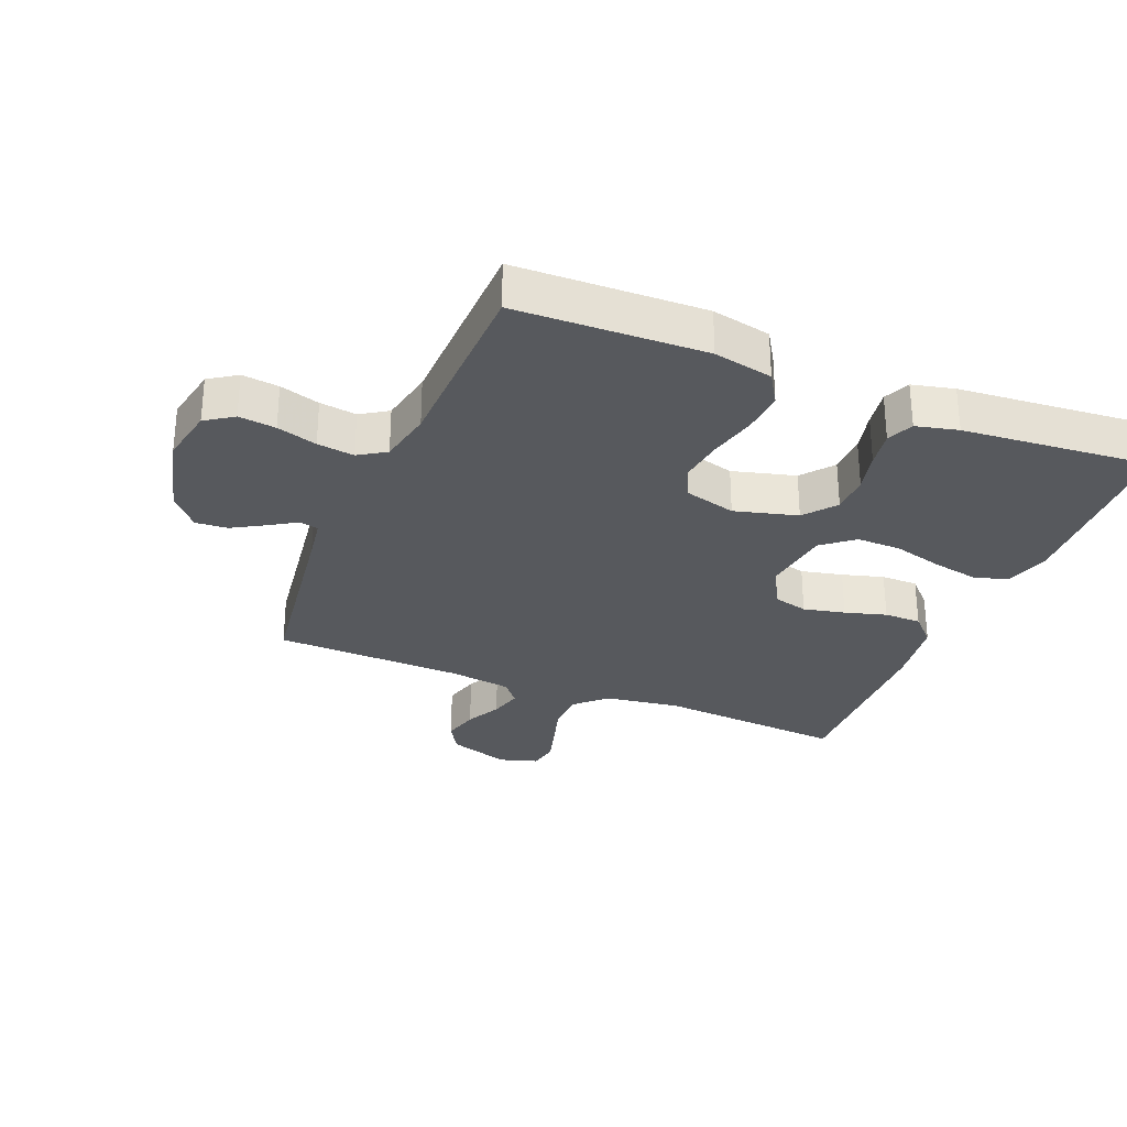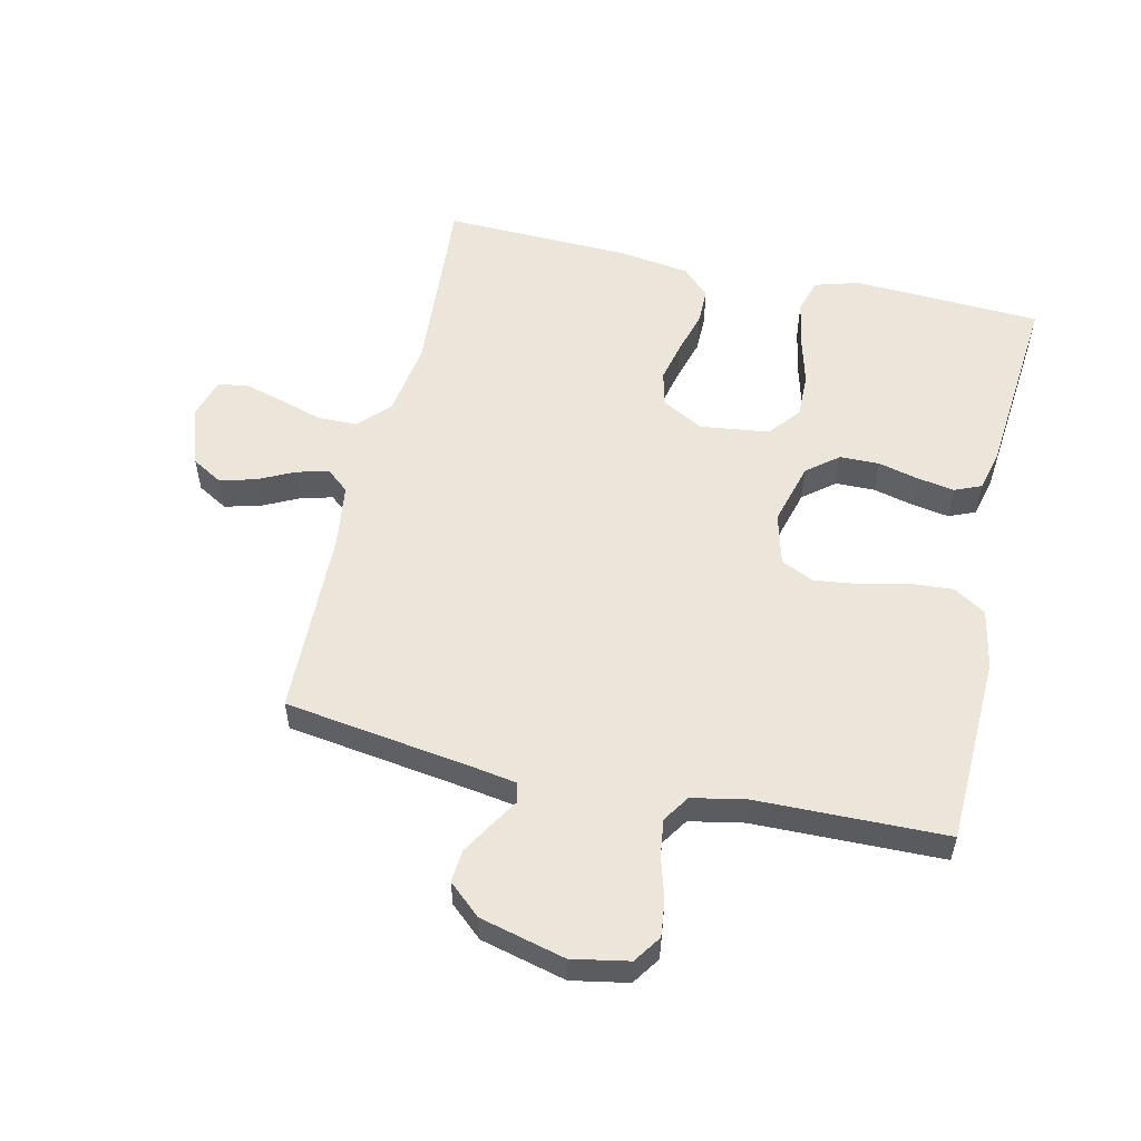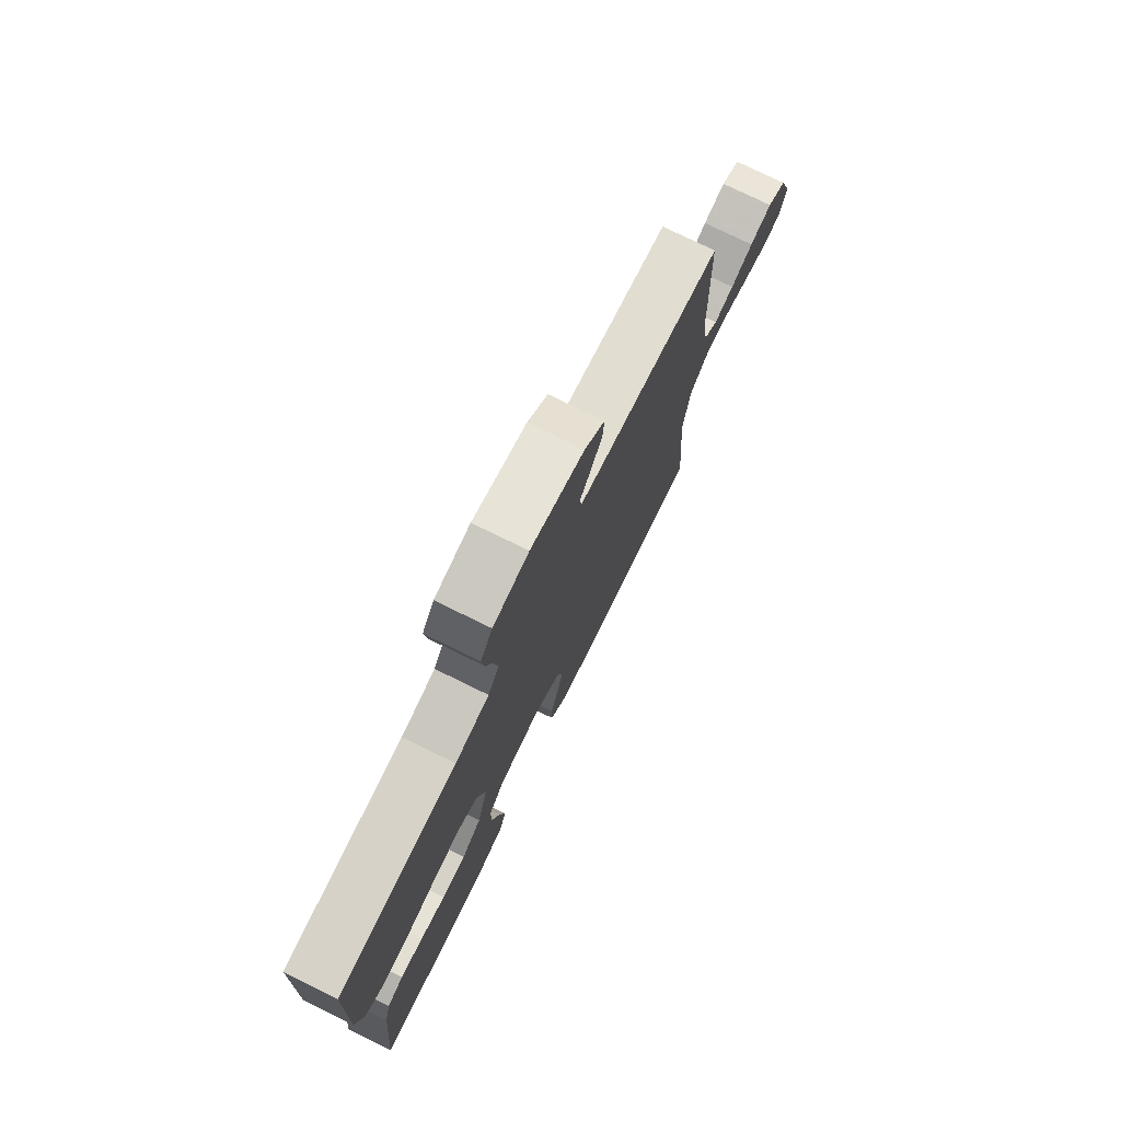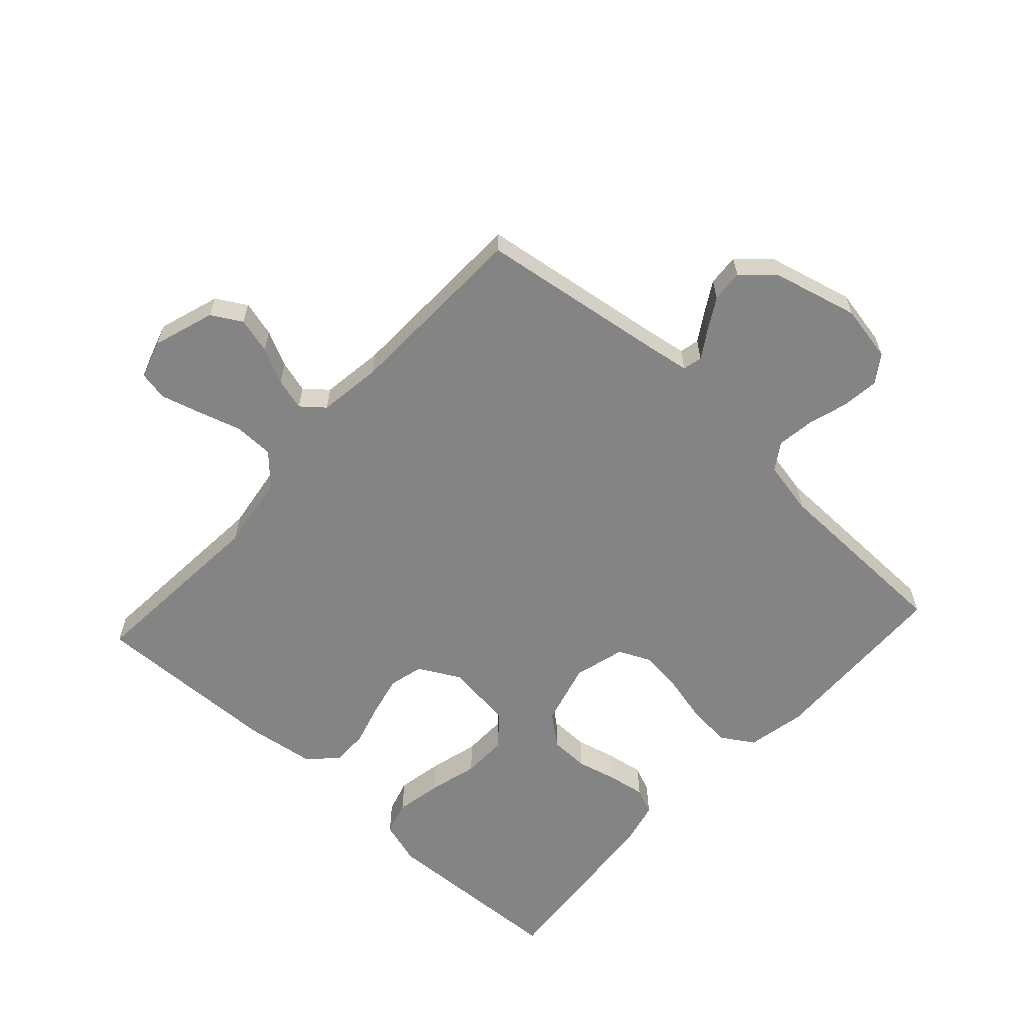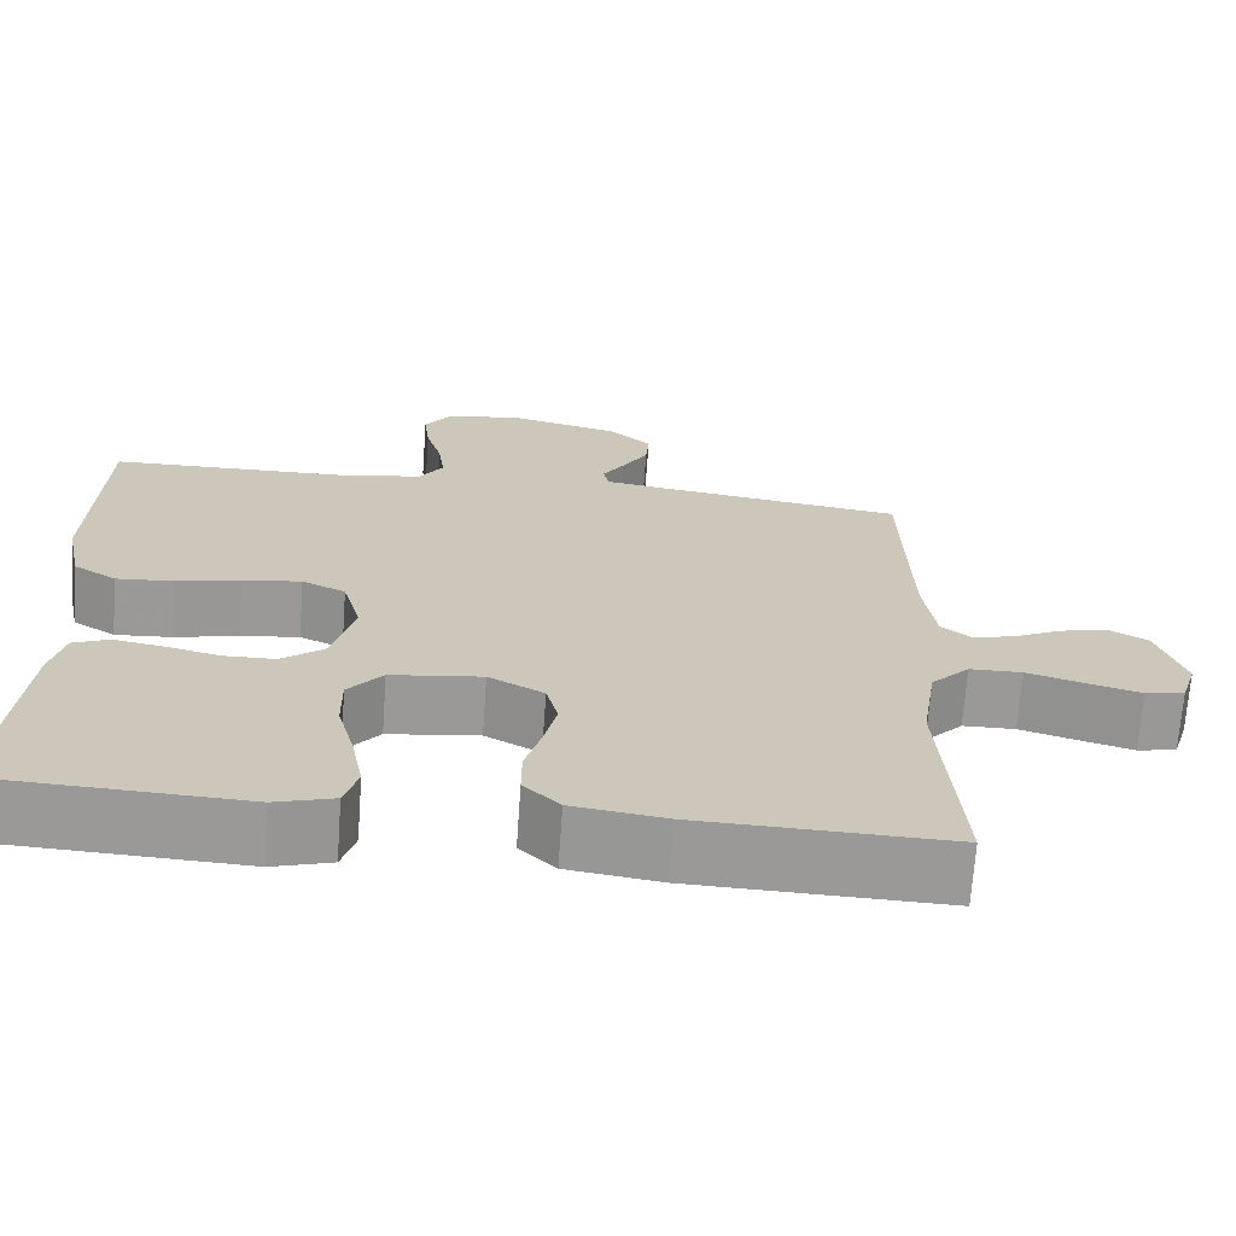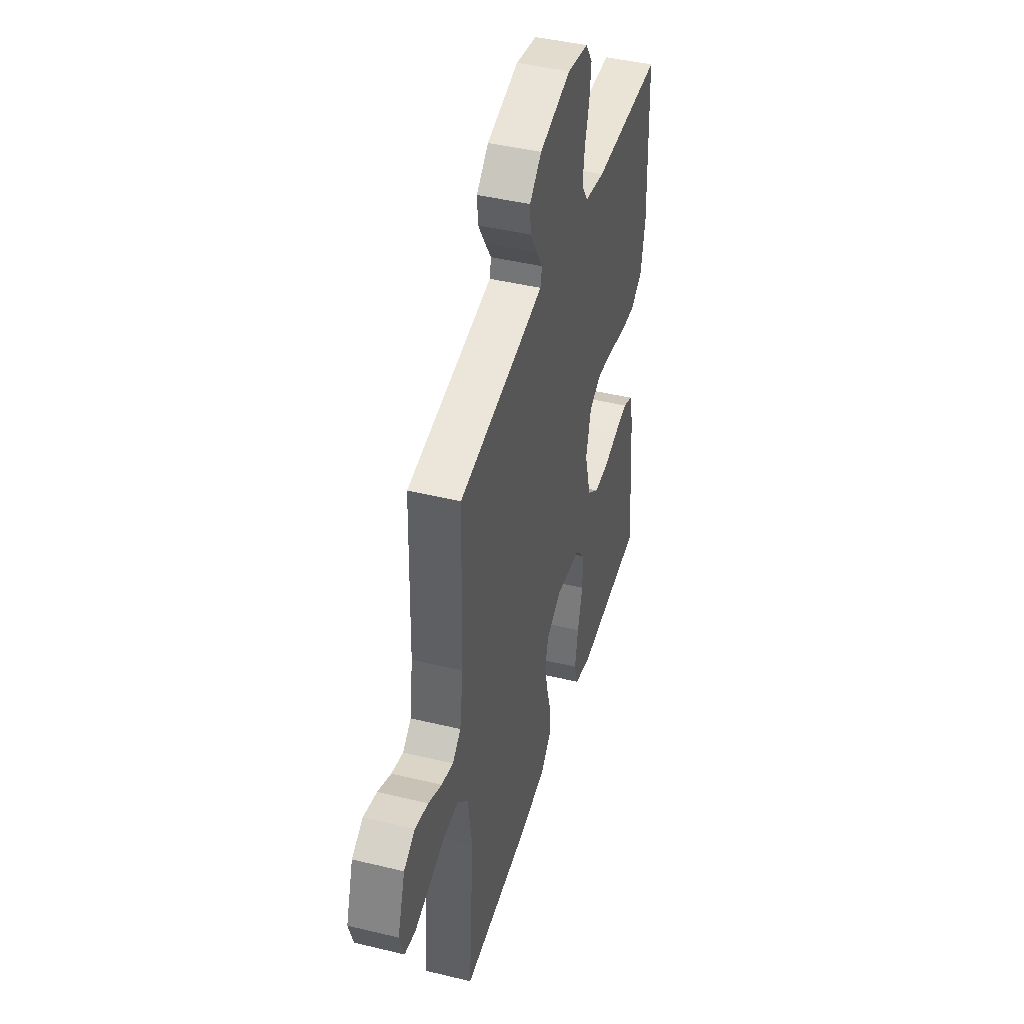
<metadata>
{"format":"obj","ext":"obj","renderer":"f3d","projection":"perspective","resolution":1024,"background":"white","views":[{"elev":-29.6,"azim":67.6,"up":"+Y"},{"elev":55.1,"azim":12.9,"up":"+Y"},{"elev":76.6,"azim":116.1,"up":"+Z"},{"elev":-61.4,"azim":-42.5,"up":"+Y"},{"elev":-69.1,"azim":175.9,"up":"+Z"},{"elev":43.7,"azim":-74.1,"up":"+Z"}]}
</metadata>
<code>
v 0.5 0.07 -0.5
v 0.2 0.07 -0.514
v 0.13 0.07 -0.493
v 0.114 0.07 -0.439
v 0.128 0.07 -0.365
v 0.149 0.07 -0.286
v 0.15 0.07 -0.215
v 0.109 0.07 -0.165
v 0 0.07 -0.151
v -0.066 0.07 -0.187
v -0.08 0.07 -0.242
v -0.065 0.07 -0.308
v -0.046 0.07 -0.374
v -0.046 0.07 -0.433
v -0.089 0.07 -0.475
v -0.2 0.07 -0.491
v -0.5 0.07 -0.5
v -0.478 0.07 -0.2
v -0.496 0.07 -0.08
v -0.542 0.07 -0.032
v -0.605 0.07 -0.031
v -0.674 0.07 -0.052
v -0.737 0.07 -0.07
v -0.784 0.07 -0.061
v -0.803 0.07 0
v -0.771 0.07 0.098
v -0.723 0.07 0.126
v -0.666 0.07 0.111
v -0.609 0.07 0.083
v -0.558 0.07 0.069
v -0.522 0.07 0.099
v -0.508 0.07 0.2
v -0.5 0.07 0.5
v -0.2 0.07 0.543
v -0.132 0.07 0.554
v -0.125 0.07 0.585
v -0.152 0.07 0.628
v -0.182 0.07 0.679
v -0.186 0.07 0.73
v -0.135 0.07 0.775
v 0 0.07 0.809
v 0.09 0.07 0.792
v 0.12 0.07 0.748
v 0.113 0.07 0.689
v 0.094 0.07 0.625
v 0.086 0.07 0.566
v 0.114 0.07 0.523
v 0.2 0.07 0.506
v 0.5 0.07 0.5
v 0.51 0.07 0.2
v 0.491 0.07 0.106
v 0.44 0.07 0.074
v 0.372 0.07 0.079
v 0.296 0.07 0.097
v 0.226 0.07 0.106
v 0.174 0.07 0.082
v 0.152 0.07 0
v 0.179 0.07 -0.1
v 0.229 0.07 -0.14
v 0.291 0.07 -0.141
v 0.356 0.07 -0.125
v 0.415 0.07 -0.115
v 0.457 0.07 -0.133
v 0.473 0.07 -0.2
v 0.5 0 -0.5
v 0.2 0 -0.514
v 0.13 0 -0.493
v 0.114 0 -0.439
v 0.128 0 -0.365
v 0.149 0 -0.286
v 0.15 0 -0.215
v 0.109 0 -0.165
v 0 0 -0.151
v -0.066 0 -0.187
v -0.08 0 -0.242
v -0.065 0 -0.308
v -0.046 0 -0.374
v -0.046 0 -0.433
v -0.089 0 -0.475
v -0.2 0 -0.491
v -0.5 0 -0.5
v -0.478 0 -0.2
v -0.496 0 -0.08
v -0.542 0 -0.032
v -0.605 0 -0.031
v -0.674 0 -0.052
v -0.737 0 -0.07
v -0.784 0 -0.061
v -0.803 0 0
v -0.771 0 0.098
v -0.723 0 0.126
v -0.666 0 0.111
v -0.609 0 0.083
v -0.558 0 0.069
v -0.522 0 0.099
v -0.508 0 0.2
v -0.5 0 0.5
v -0.2 0 0.543
v -0.132 0 0.554
v -0.125 0 0.585
v -0.152 0 0.628
v -0.182 0 0.679
v -0.186 0 0.73
v -0.135 0 0.775
v 0 0 0.809
v 0.09 0 0.792
v 0.12 0 0.748
v 0.113 0 0.689
v 0.094 0 0.625
v 0.086 0 0.566
v 0.114 0 0.523
v 0.2 0 0.506
v 0.5 0 0.5
v 0.51 0 0.2
v 0.491 0 0.106
v 0.44 0 0.074
v 0.372 0 0.079
v 0.296 0 0.097
v 0.226 0 0.106
v 0.174 0 0.082
v 0.152 0 0
v 0.179 0 -0.1
v 0.229 0 -0.14
v 0.291 0 -0.141
v 0.356 0 -0.125
v 0.415 0 -0.115
v 0.457 0 -0.133
v 0.473 0 -0.2
f 60 61 62 63
f 60 63 64 1
f 51 52 53 54
f 51 54 55
f 48 49 50 51
f 47 48 51 55
f 46 47 55 56
f 42 43 44 45
f 42 45 46
f 41 42 46
f 36 37 38 39
f 36 39 40 41
f 32 33 34
f 31 32 34 35
f 26 27 28 29
f 26 29 30
f 25 26 30
f 24 25 30
f 21 22 23 24
f 21 24 30
f 20 21 30 31
f 15 16 17 18
f 15 18 19
f 12 13 14 15
f 11 12 15 19
f 10 11 19 20
f 3 4 5 6
f 1 2 3 6
f 59 60 1 6
f 58 59 6 7
f 57 58 7 8
f 41 46 56 57
f 35 36 41 57
f 35 57 8 9
f 20 31 35
f 9 10 20 35
f 127 126 125 124
f 65 128 127 124
f 118 117 116 115
f 119 118 115
f 115 114 113 112
f 119 115 112 111
f 120 119 111 110
f 109 108 107 106
f 110 109 106
f 110 106 105
f 103 102 101 100
f 105 104 103 100
f 98 97 96
f 99 98 96 95
f 93 92 91 90
f 94 93 90
f 94 90 89
f 94 89 88
f 88 87 86 85
f 94 88 85
f 95 94 85 84
f 82 81 80 79
f 83 82 79
f 79 78 77 76
f 83 79 76 75
f 84 83 75 74
f 70 69 68 67
f 70 67 66 65
f 70 65 124 123
f 71 70 123 122
f 72 71 122 121
f 121 120 110 105
f 121 105 100 99
f 73 72 121 99
f 99 95 84
f 99 84 74 73
f 1 65 66 2
f 2 66 67 3
f 3 67 68 4
f 4 68 69 5
f 5 69 70 6
f 6 70 71 7
f 7 71 72 8
f 8 72 73 9
f 9 73 74 10
f 10 74 75 11
f 11 75 76 12
f 12 76 77 13
f 13 77 78 14
f 14 78 79 15
f 15 79 80 16
f 16 80 81 17
f 17 81 82 18
f 18 82 83 19
f 19 83 84 20
f 20 84 85 21
f 21 85 86 22
f 22 86 87 23
f 23 87 88 24
f 24 88 89 25
f 25 89 90 26
f 26 90 91 27
f 27 91 92 28
f 28 92 93 29
f 29 93 94 30
f 30 94 95 31
f 31 95 96 32
f 32 96 97 33
f 33 97 98 34
f 34 98 99 35
f 35 99 100 36
f 36 100 101 37
f 37 101 102 38
f 38 102 103 39
f 39 103 104 40
f 40 104 105 41
f 41 105 106 42
f 42 106 107 43
f 43 107 108 44
f 44 108 109 45
f 45 109 110 46
f 46 110 111 47
f 47 111 112 48
f 48 112 113 49
f 49 113 114 50
f 50 114 115 51
f 51 115 116 52
f 52 116 117 53
f 53 117 118 54
f 54 118 119 55
f 55 119 120 56
f 56 120 121 57
f 57 121 122 58
f 58 122 123 59
f 59 123 124 60
f 60 124 125 61
f 61 125 126 62
f 62 126 127 63
f 63 127 128 64
f 64 128 65 1

</code>
